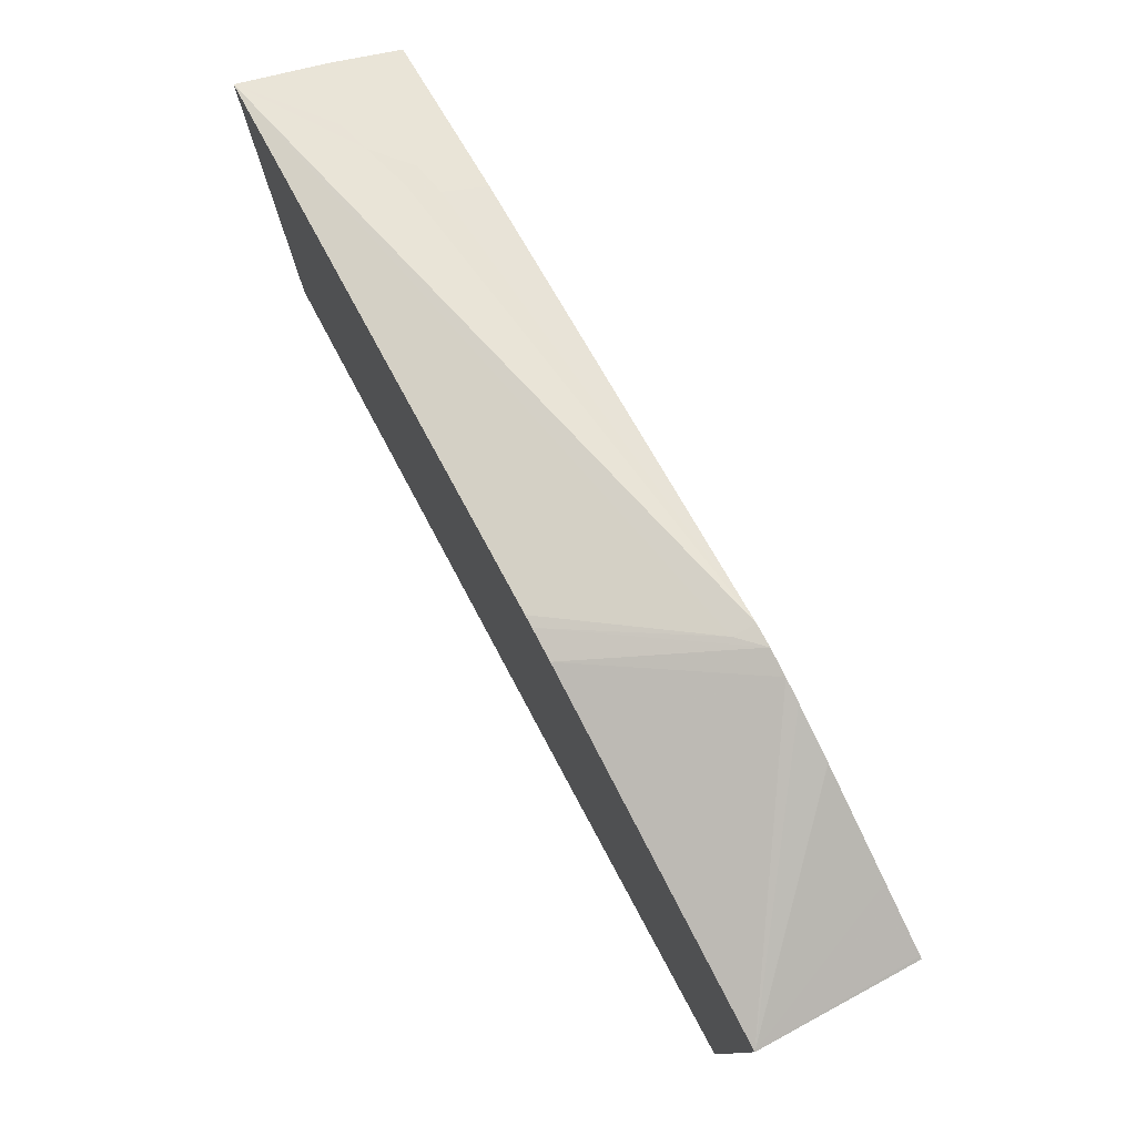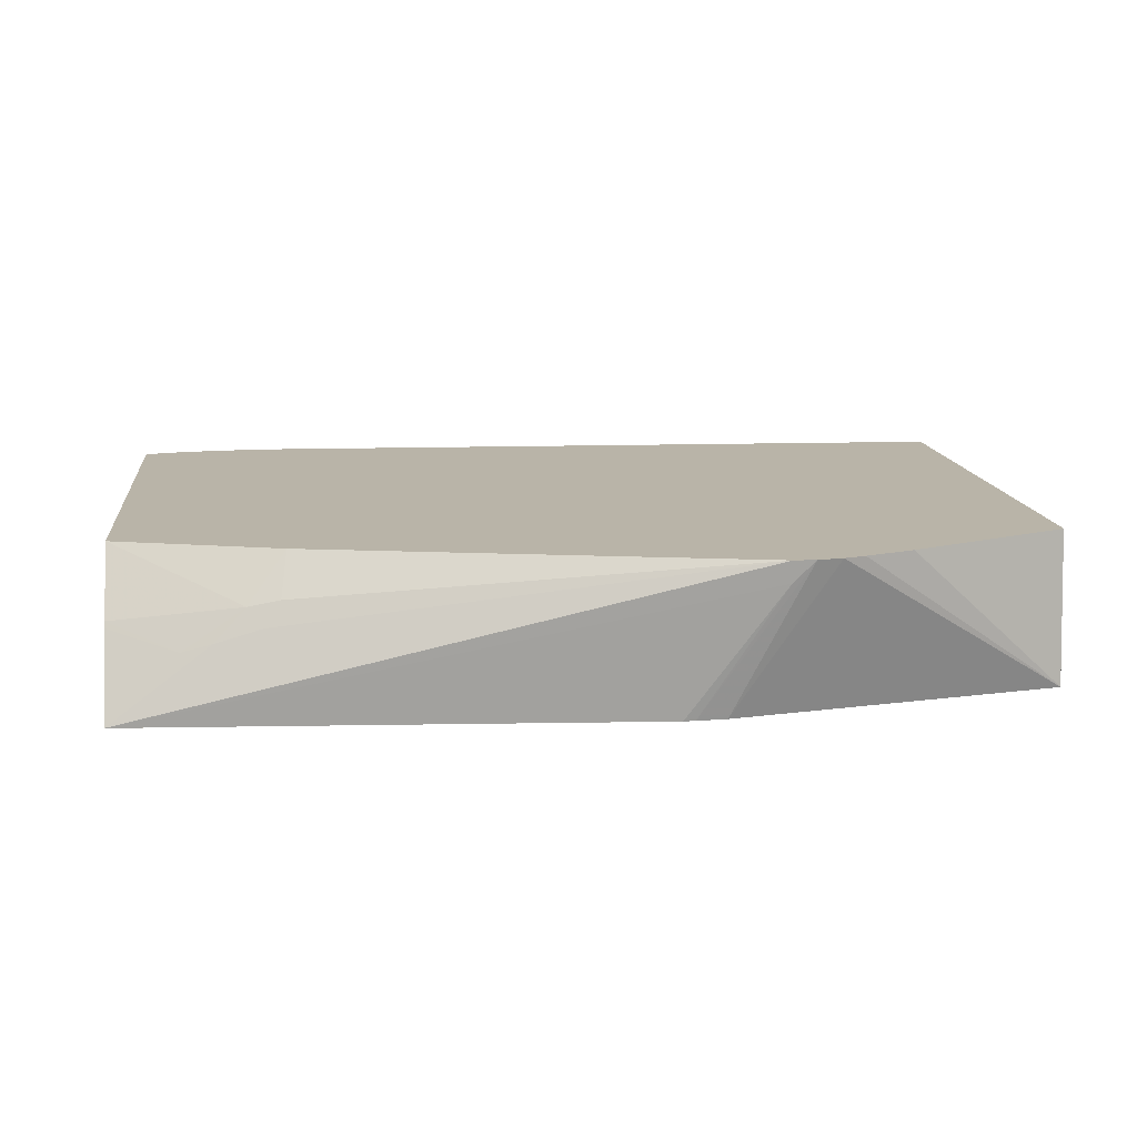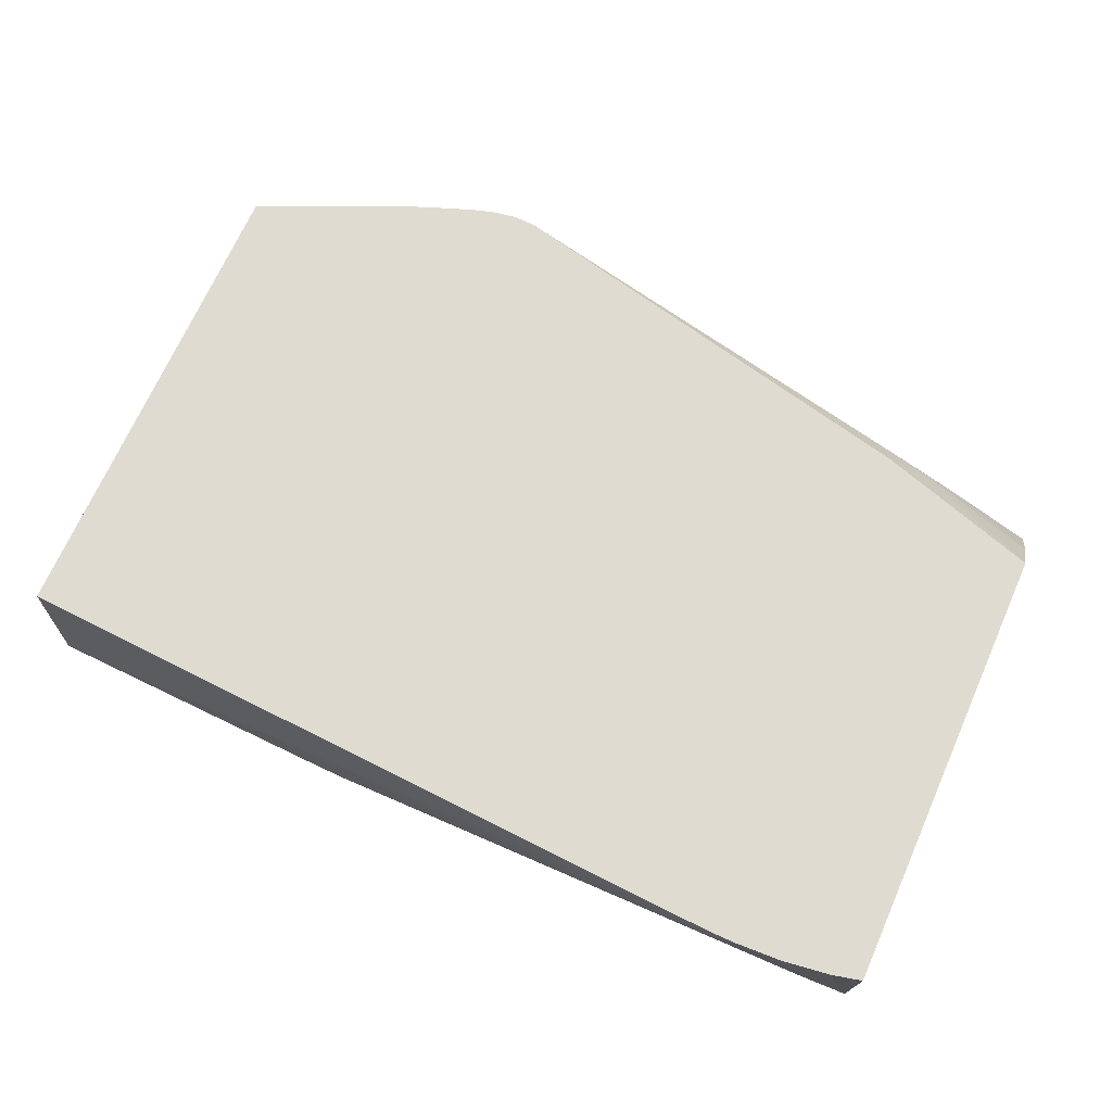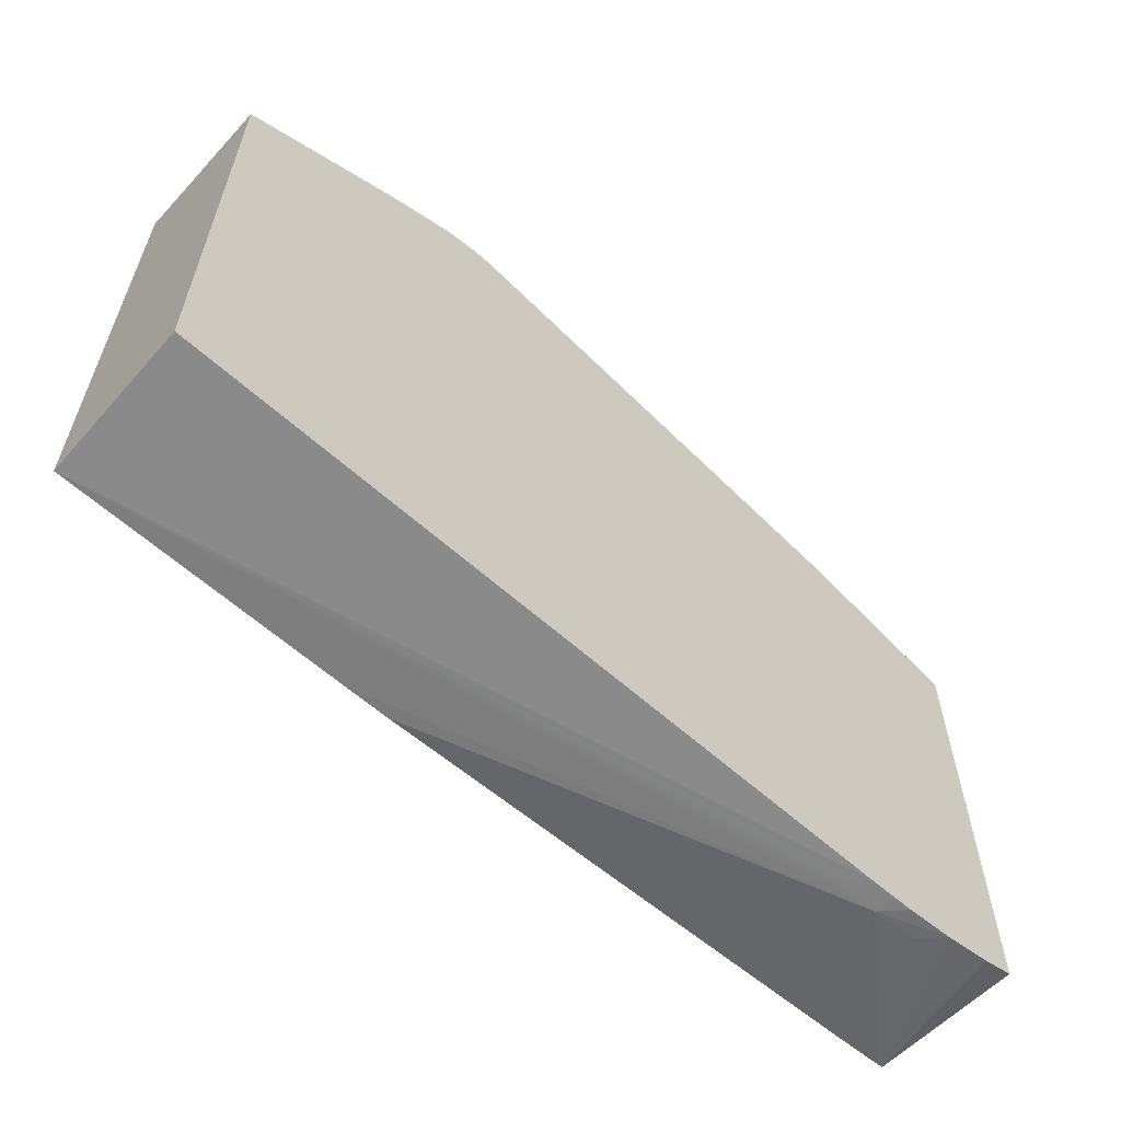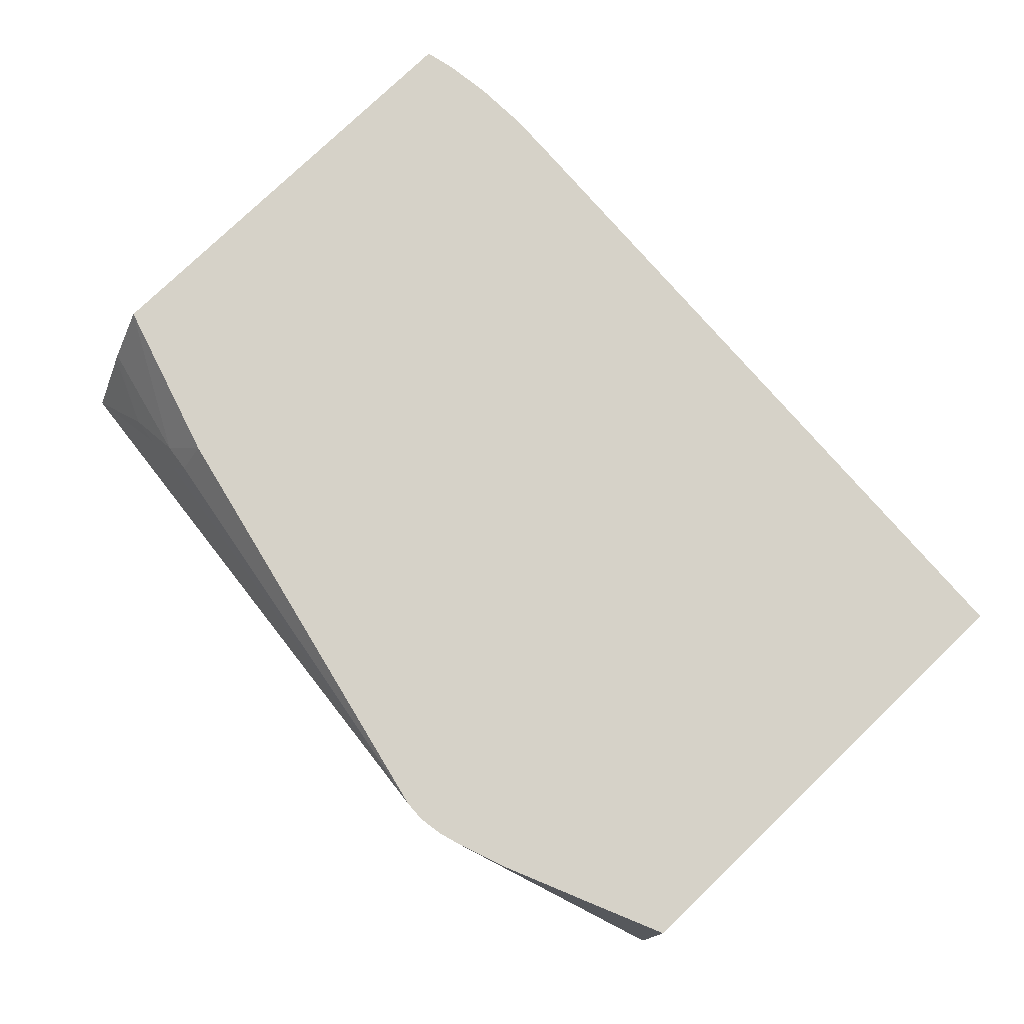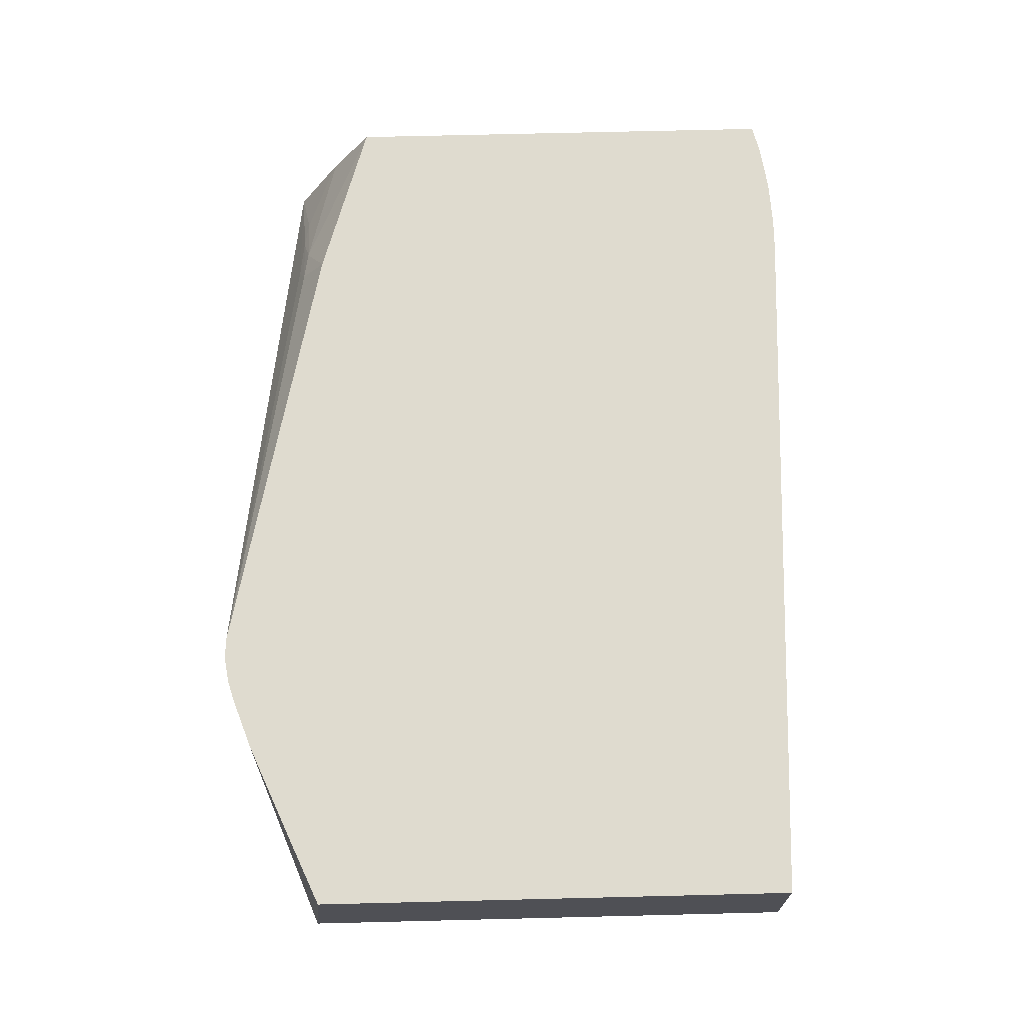
<metadata>
{"format":"obj","ext":"obj","renderer":"f3d","projection":"perspective","resolution":1024,"background":"white","views":[{"elev":78.1,"azim":-118.2,"up":"+Y"},{"elev":13.3,"azim":173.4,"up":"+Z"},{"elev":70.2,"azim":24.0,"up":"+Z"},{"elev":-60.2,"azim":-41.5,"up":"+Y"},{"elev":78.1,"azim":-133.8,"up":"+Z"},{"elev":70.5,"azim":-91.4,"up":"+Z"}]}
</metadata>
<code>
v 0.03812 -0.08723 0.03829
v 0.03666 -0.08747 0.03829
v 0.03936 -0.08728 0.03829
v 0.03936 -0.08738 0.03705
v 0.0441 -0.08846 0.02949
v 0.04236 -0.08858 0.02949
v 0.03542 -0.08785 0.03829
v 0.02294 -0.09227 0.02949
v 0.06519 -0.093 0.03829
v 0.06552 -0.09154 0.03588
v 0.06642 -0.0911 0.0345
v 0.07482 -0.09074 0.02949
v 0.04477 -0.08845 0.02949
v 0.03255 -0.0889 0.03829
v 0.02294 -0.1216 0.02949
v 0.02294 -0.09315 0.03829
v 0.0231 -0.09307 0.03829
v 0.02675 -0.09145 0.03829
v 0.03248 -0.08893 0.03829
v 0.03252 -0.08891 0.03829
v 0.07482 -0.09595 0.03829
v 0.06733 -0.09177 0.0355
v 0.06911 -0.09131 0.03368
v 0.07085 -0.09154 0.0332
v 0.07482 -0.09333 0.03416
v 0.07482 -0.1219 0.02949
v 0.06494 -0.1233 0.03829
v 0.02294 -0.1213 0.03829
v 0.03936 -0.1221 0.02949
v 0.06641 -0.1233 0.03705
v 0.0637 -0.1232 0.03705
v 0.07482 -0.1224 0.03829
v 0.07482 -0.09352 0.03451
v 0.07475 -0.1219 0.02949
v 0.07305 -0.1228 0.03829
v 0.07035 -0.1232 0.03829
v 0.06641 -0.1233 0.03829
v 0.04205 -0.1222 0.02949
v 0.07182 -0.122 0.02949
v 0.07452 -0.1219 0.02949
v 0.06911 -0.1232 0.03705
v 0.06765 -0.1233 0.03829
f 1 2 7
f 1 7 14
f 1 14 20
f 1 20 19
f 1 19 18
f 1 18 17
f 1 17 16
f 1 16 28
f 1 28 27
f 1 27 37
f 1 37 42
f 1 42 36
f 1 36 35
f 1 35 32
f 1 32 21
f 1 21 9
f 1 9 3
f 1 3 4
f 1 4 5
f 1 5 6
f 1 6 2
f 2 6 8
f 2 8 7
f 3 9 10
f 3 10 11
f 3 11 12
f 3 12 4
f 4 12 13
f 4 13 5
f 5 13 12
f 5 12 26
f 5 26 34
f 5 34 40
f 5 40 39
f 5 39 38
f 5 38 29
f 5 29 15
f 5 15 8
f 5 8 6
f 7 8 14
f 8 15 28
f 8 28 16
f 8 16 17
f 8 17 18
f 8 18 19
f 8 19 20
f 8 20 14
f 9 21 22
f 9 22 10
f 10 22 23
f 10 23 11
f 11 23 12
f 12 23 24
f 12 24 25
f 12 25 33
f 12 33 21
f 12 21 32
f 12 32 26
f 15 27 28
f 15 29 30
f 15 30 31
f 15 31 27
f 21 33 22
f 22 33 24
f 22 24 23
f 24 33 25
f 26 32 35
f 26 35 36
f 26 36 34
f 27 31 37
f 29 38 30
f 30 39 40
f 30 40 41
f 30 41 36
f 30 36 42
f 30 42 37
f 30 37 31
f 30 38 39
f 34 36 40
f 36 41 40

</code>
